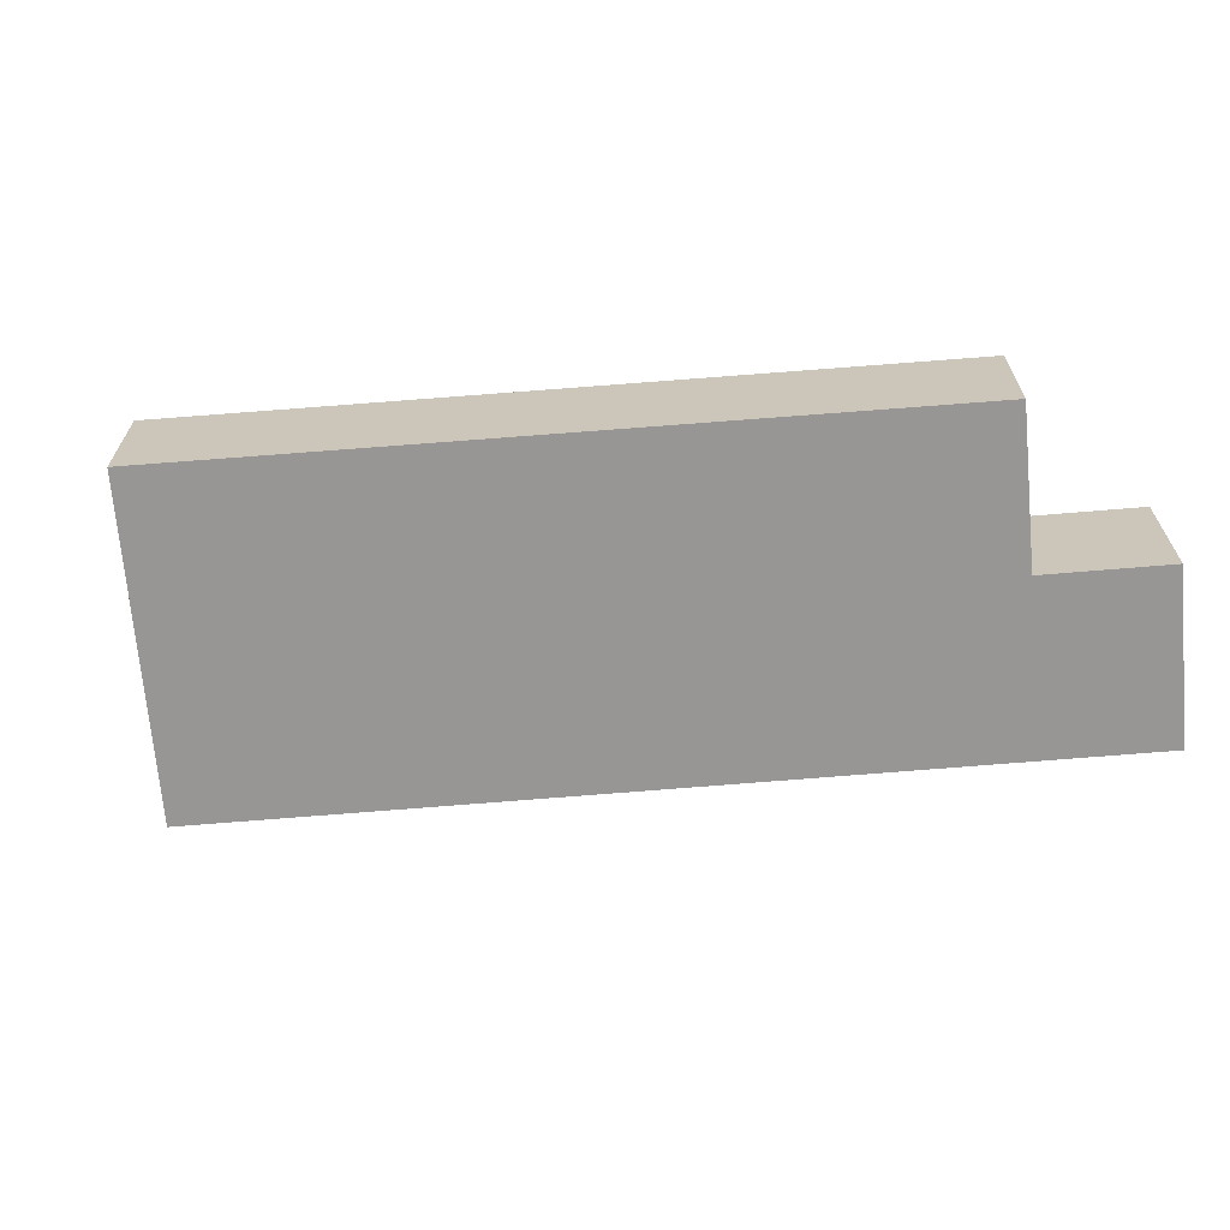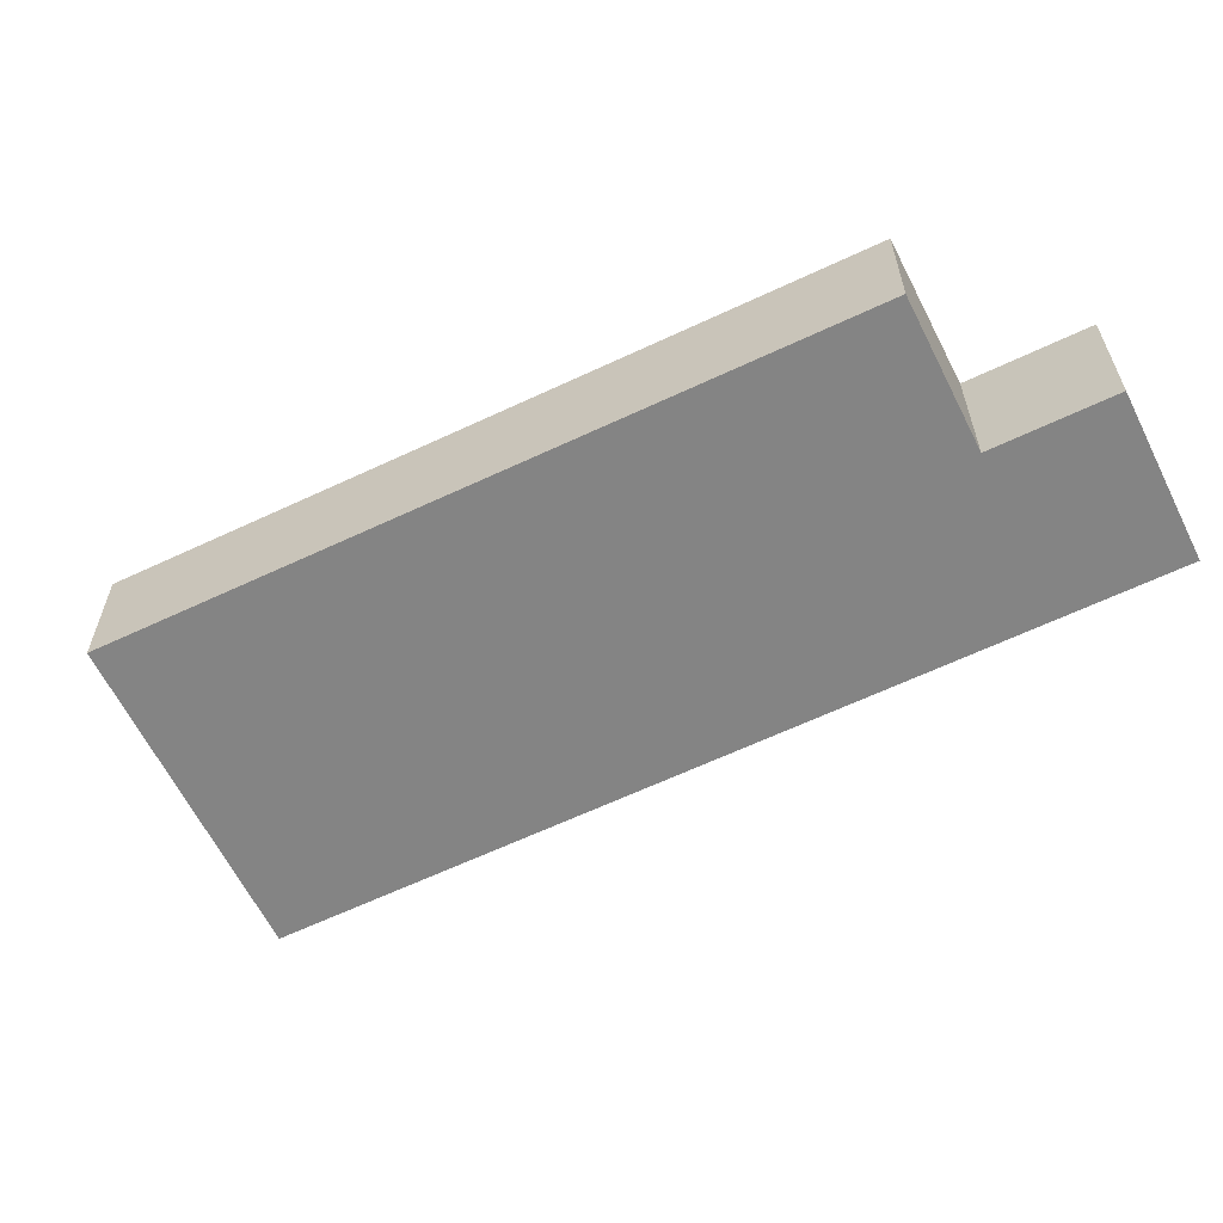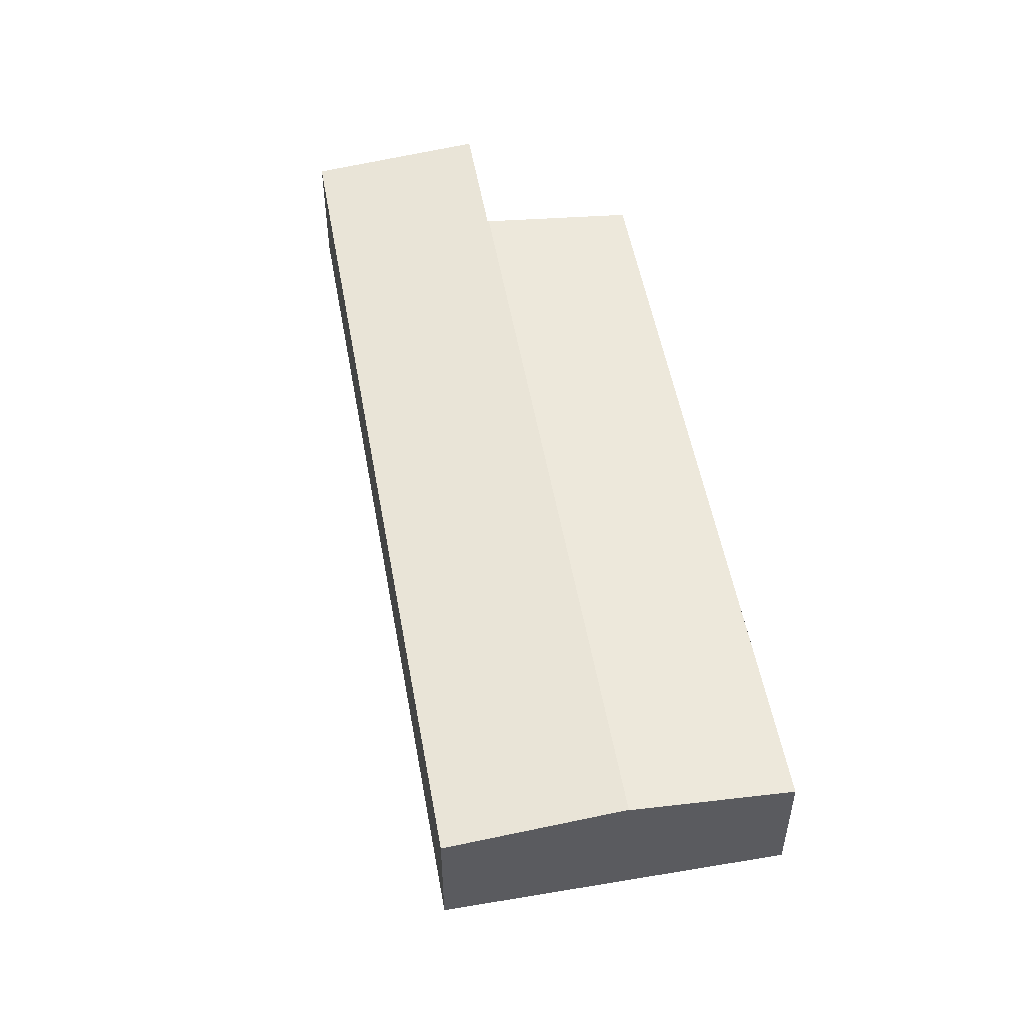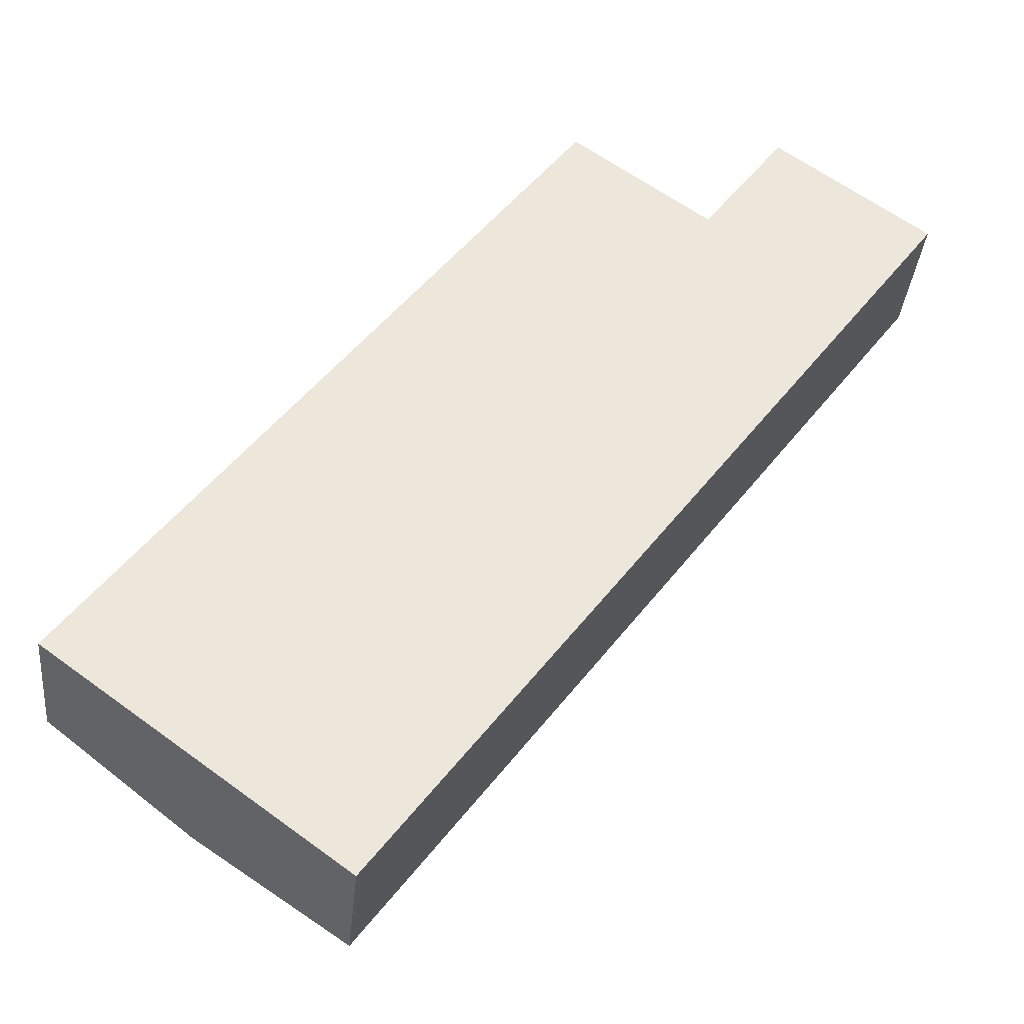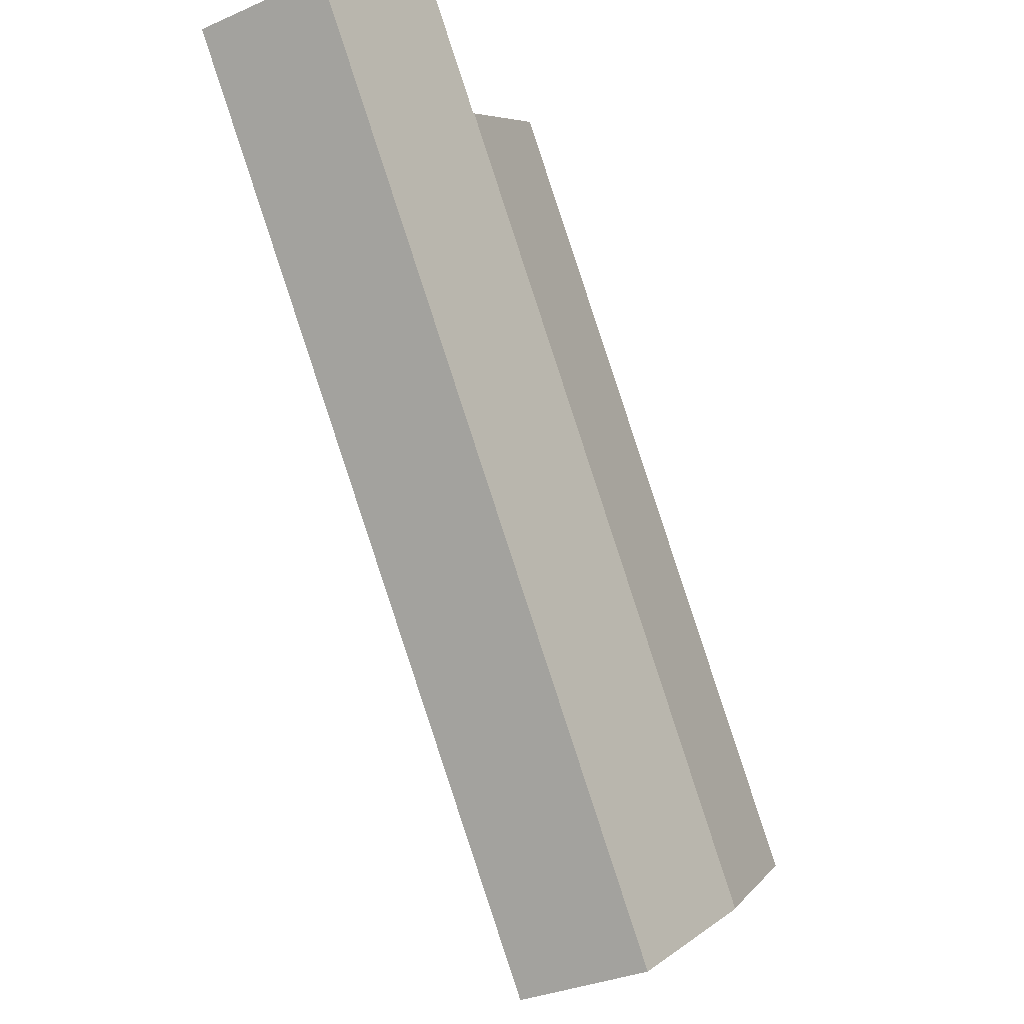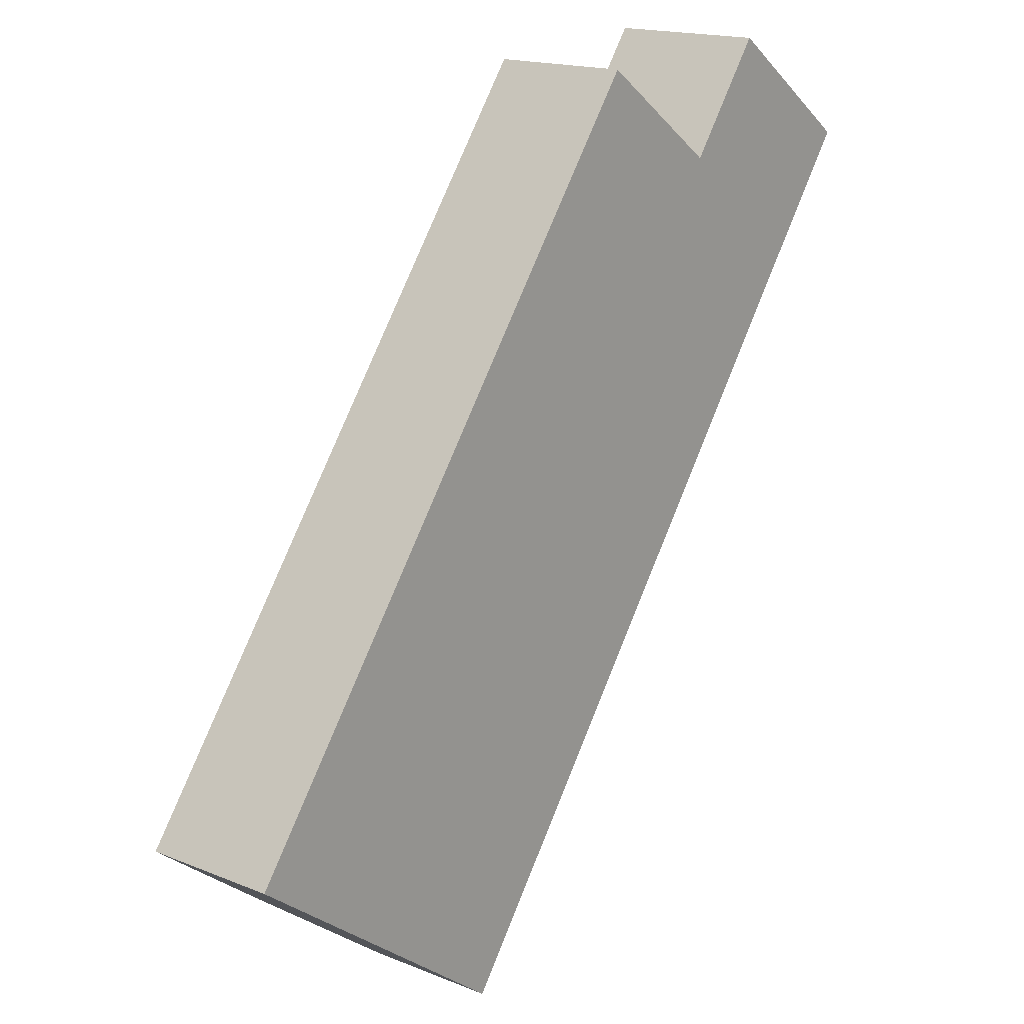
<metadata>
{"format":"obj","ext":"obj","renderer":"f3d","projection":"perspective","resolution":1024,"background":"white","views":[{"elev":-67.9,"azim":-48.8,"up":"+Y"},{"elev":-61.4,"azim":-27.6,"up":"+Y"},{"elev":53.4,"azim":-153.7,"up":"+Y"},{"elev":-35.3,"azim":-5.5,"up":"+Z"},{"elev":-32.2,"azim":121.7,"up":"+Z"},{"elev":16.9,"azim":-50.7,"up":"+Z"}]}
</metadata>
<code>
v  0 9.306 5.698e-16
v  42.78 10.47 38.23
v  9.448 10.49 -6.996
v  33.52 9.323 44.89
v  33.52 -2.749e-15 44.89
v  0 0 0
v  42.78 -2.341e-15 38.23
v  9.448 4.284e-16 -6.996
v  9.448 10.55 -6.996
v  53.23 9.346 30.65
v  19.82 9.346 -14.68
v  42.78 10.55 38.23
v  42.86 10.54 38.17
v  58.77 9.346 38.17
v  42.94 10.54 38.27
v  48.4 10.54 45.68
v  48.4 -2.797e-15 45.68
v  42.94 -2.343e-15 38.27
v  42.86 -2.337e-15 38.17
v  58.77 -2.337e-15 38.17
v  53.23 -1.877e-15 30.65
v  19.82 8.987e-16 -14.68
g defaultobject
f 1 2 3
f 2 1 4
f 1 5 4
f 5 1 6
f 4 7 2
f 7 4 5
f 2 8 3
f 8 2 7
f 8 1 3
f 1 8 6
f 8 5 6
f 5 8 7
f 9 10 11
f 10 9 12
f 10 12 13
f 13 14 10
f 14 13 15
f 14 15 16
f 15 17 16
f 17 15 13
f 17 13 18
f 18 13 19
f 8 12 9
f 12 8 7
f 17 14 16
f 14 17 20
f 7 13 12
f 13 7 19
f 20 10 14
f 10 20 11
f 11 20 21
f 11 21 22
f 11 8 9
f 8 11 22
f 17 21 20
f 21 17 18
f 21 18 19
f 21 19 22
f 22 19 7
f 22 7 8

</code>
